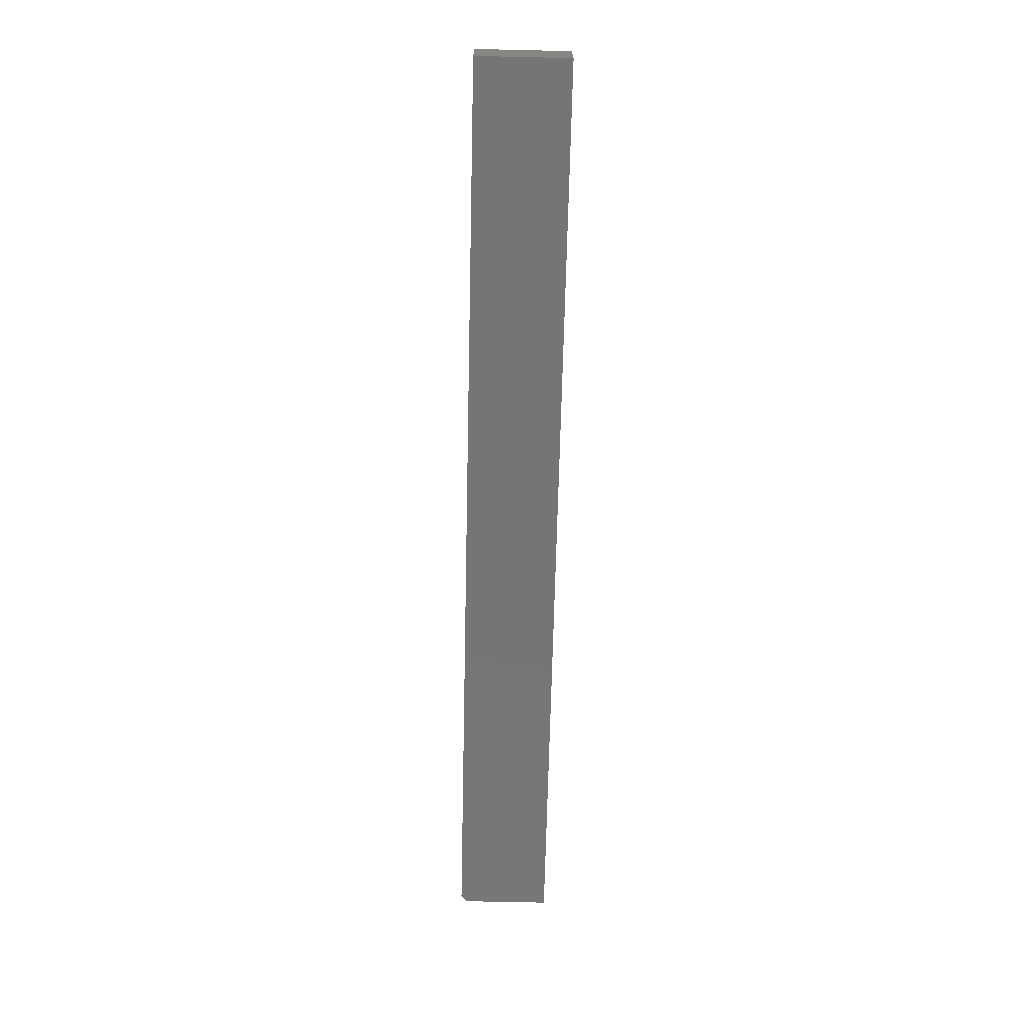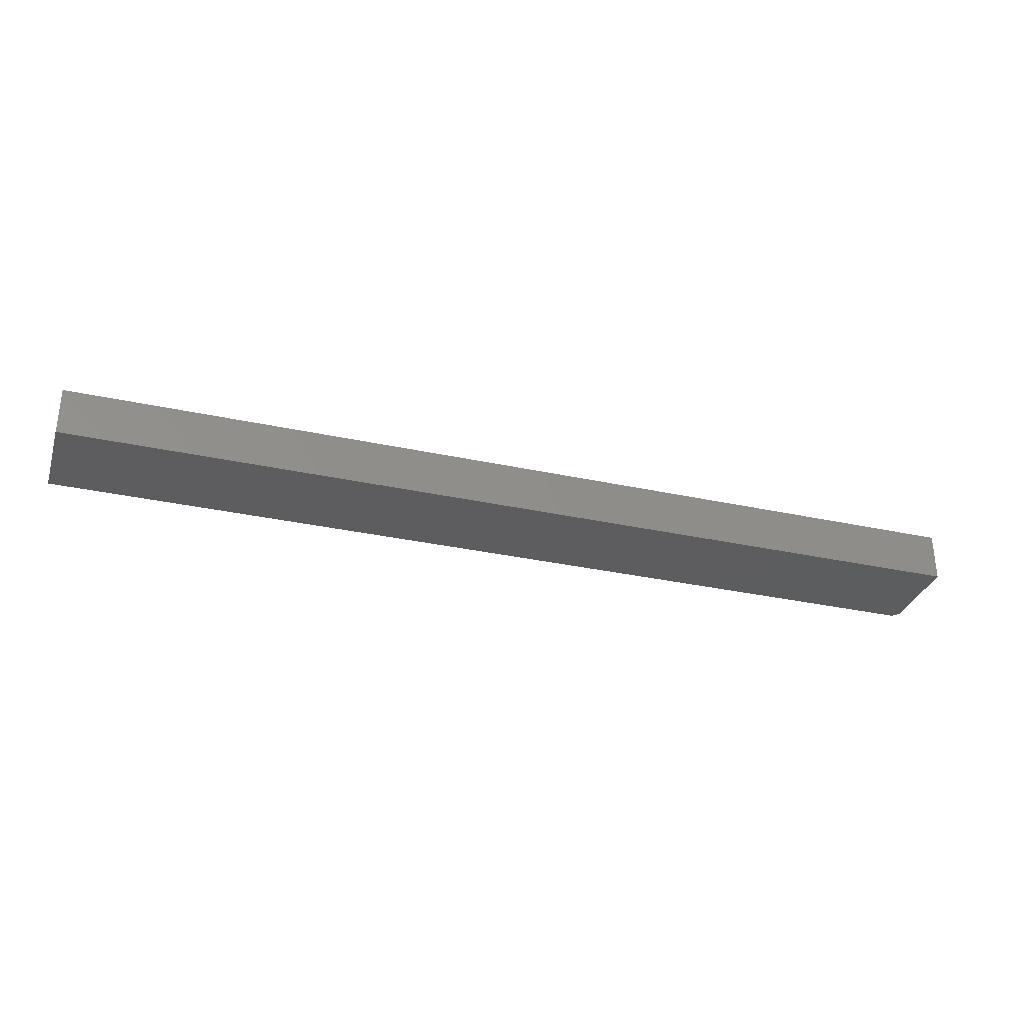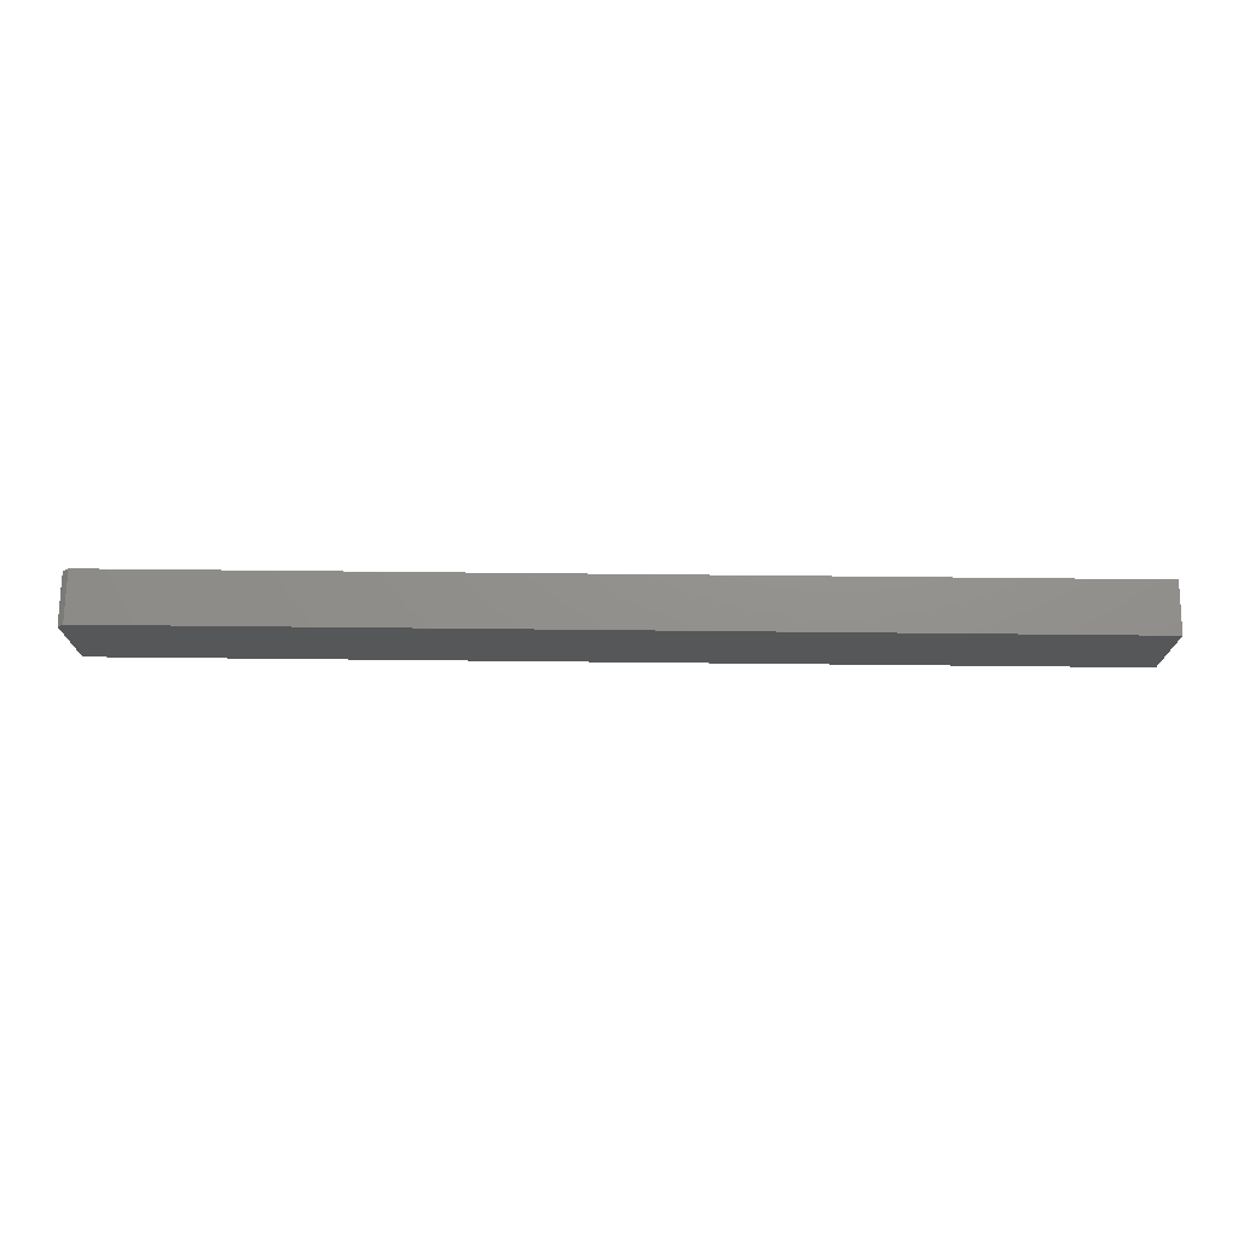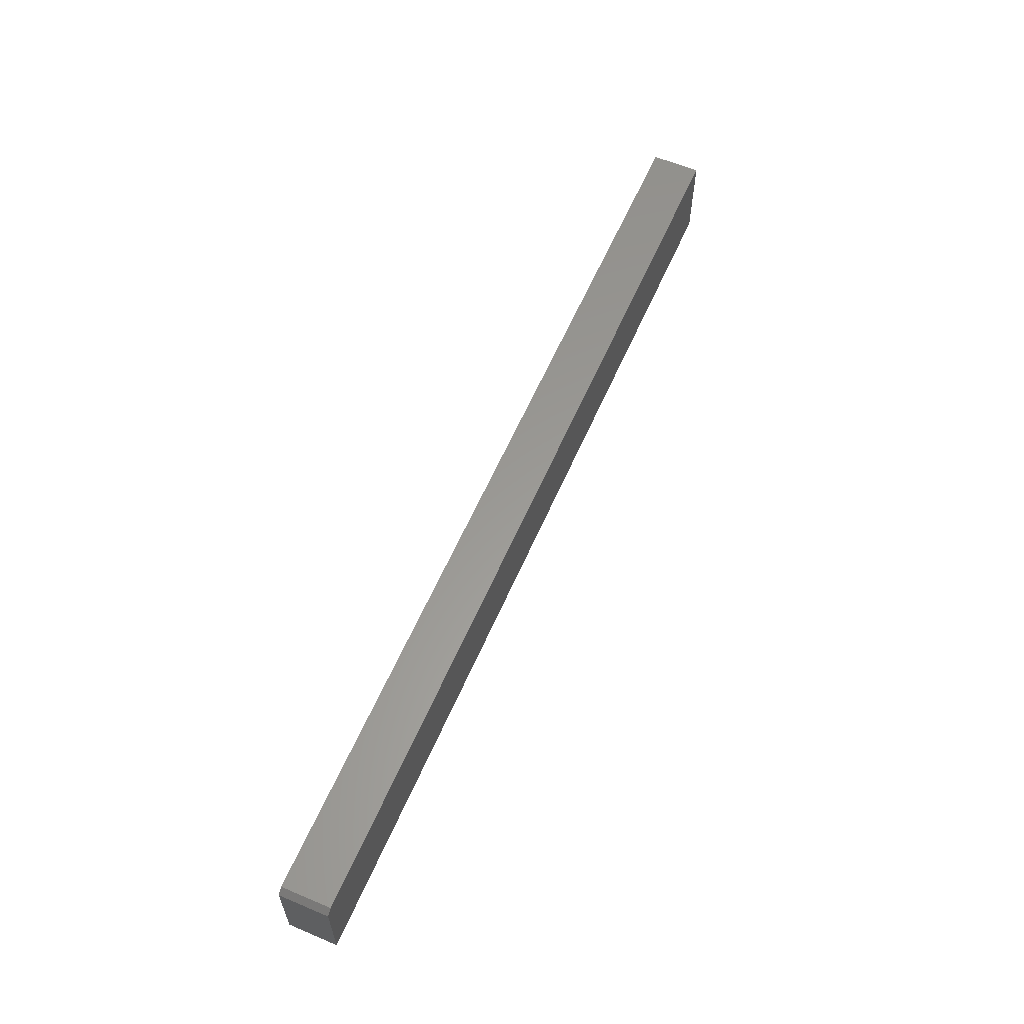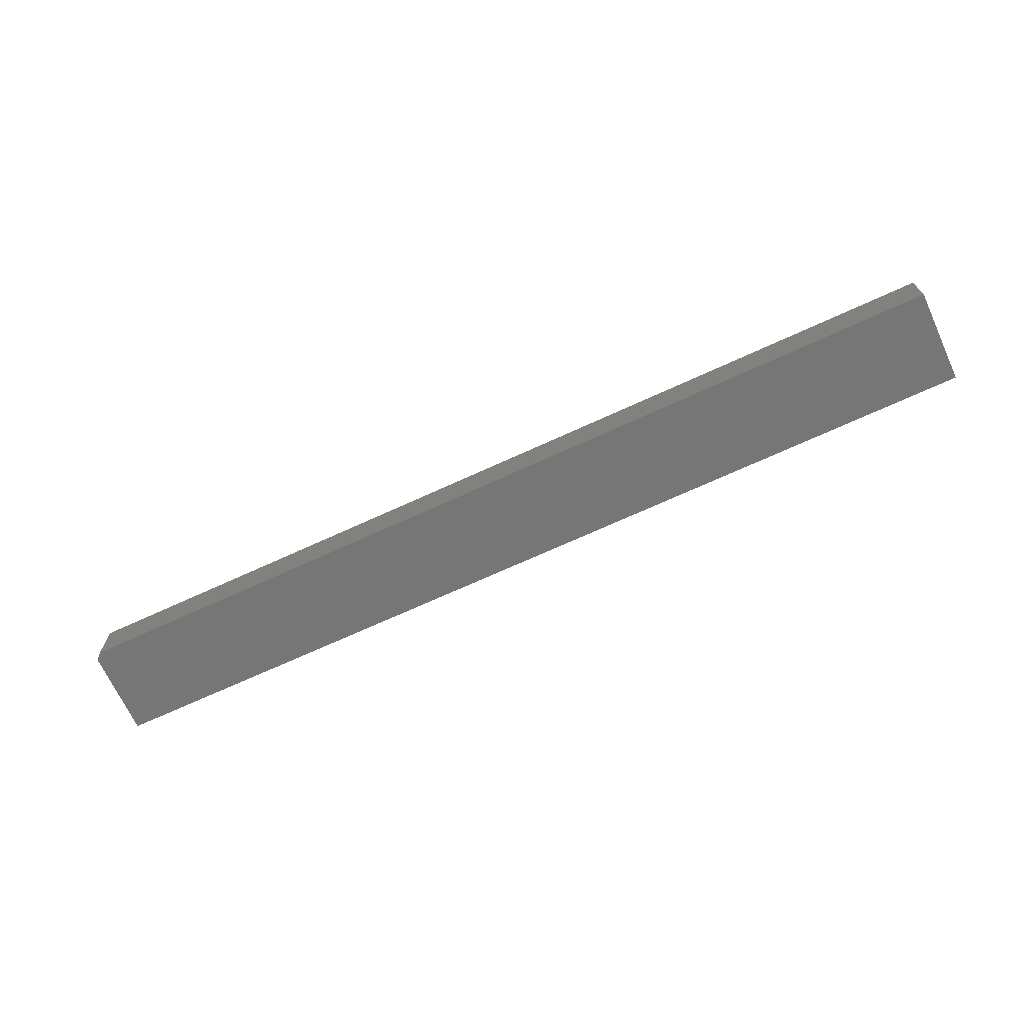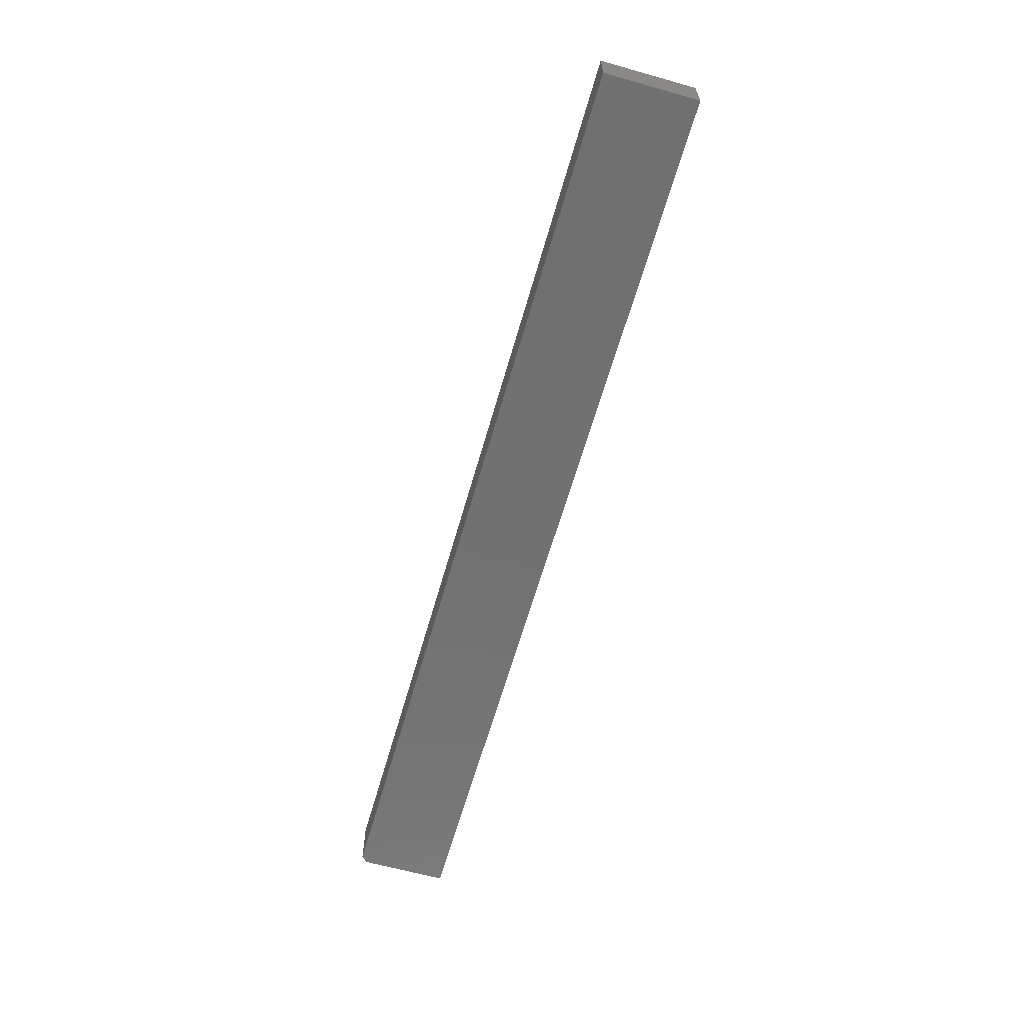
<metadata>
{"format":"stl","ext":"stl","renderer":"f3d","projection":"perspective","resolution":1024,"background":"white","views":[{"elev":-67.8,"azim":-91.3,"up":"+Z"},{"elev":-32.3,"azim":-17.0,"up":"+Z"},{"elev":72.3,"azim":-179.4,"up":"+Y"},{"elev":59.8,"azim":113.4,"up":"+Y"},{"elev":-69.0,"azim":-155.2,"up":"+Z"},{"elev":-62.9,"azim":-105.9,"up":"+Z"}]}
</metadata>
<code>
# stl→obj: 10 verts, 16 faces
v -0.75 0 0.5312
v -0.75 6.848e-18 0.5929
v 0.4141 1.292e-16 0.5312
v 0.4141 1.361e-16 0.5929
v -0.75 -0.1172 0.5929
v 0.4219 -0.1172 0.5929
v 0.4219 -0.007812 0.5929
v 0.4219 -0.007812 0.5312
v 0.4219 -0.1172 0.5312
v -0.75 -0.1172 0.5312
f 1 2 3
f 3 2 4
f 2 5 4
f 4 5 6
f 4 6 7
f 8 7 9
f 9 7 6
f 10 1 9
f 9 1 3
f 9 3 8
f 8 3 7
f 7 3 4
f 10 9 5
f 5 9 6
f 2 1 5
f 5 1 10

</code>
